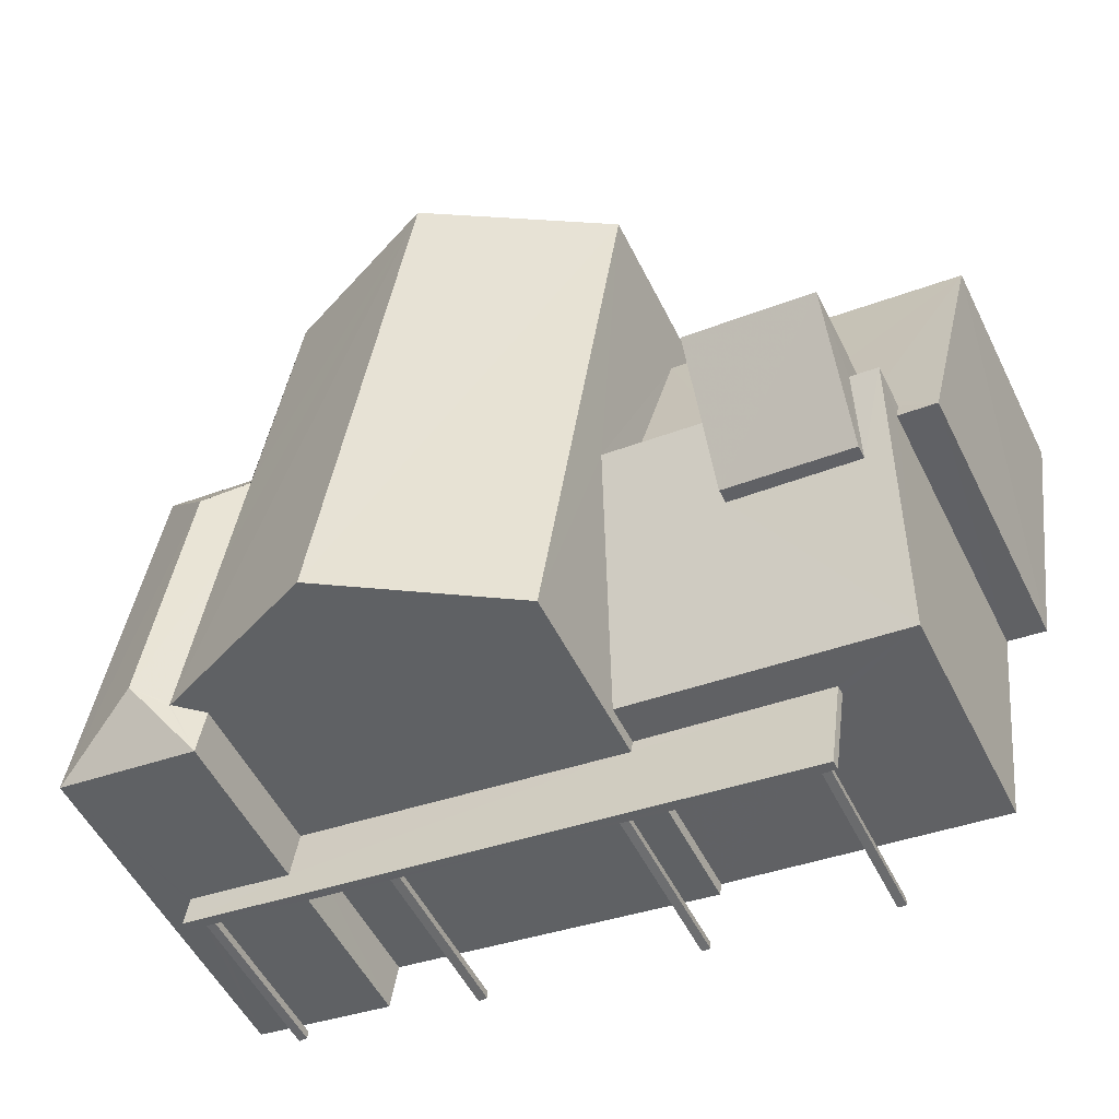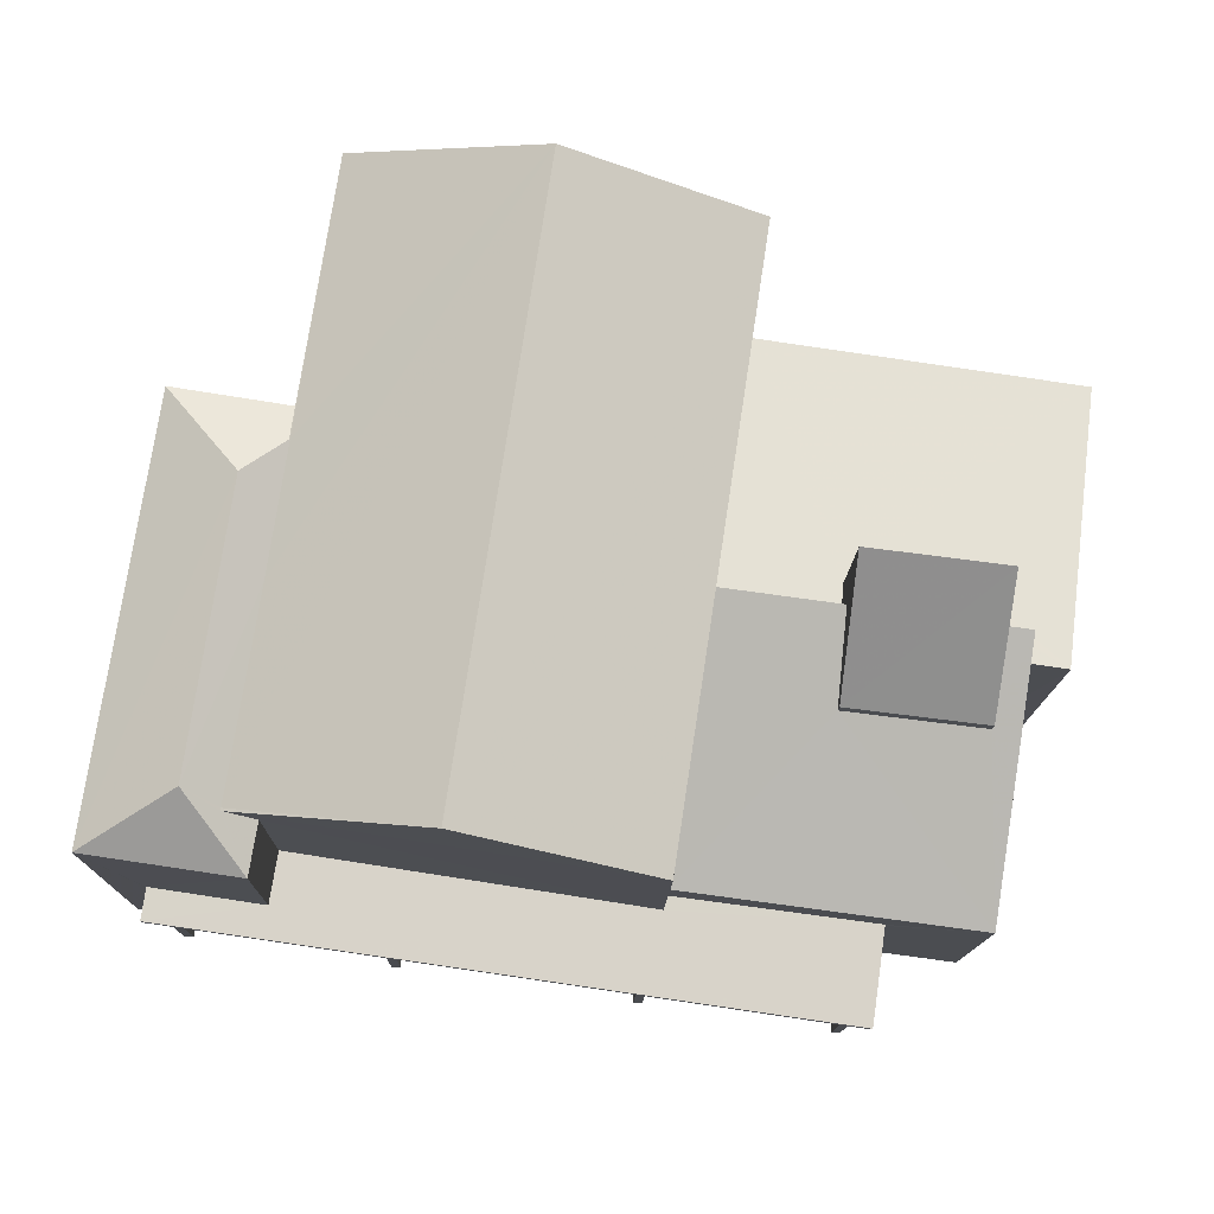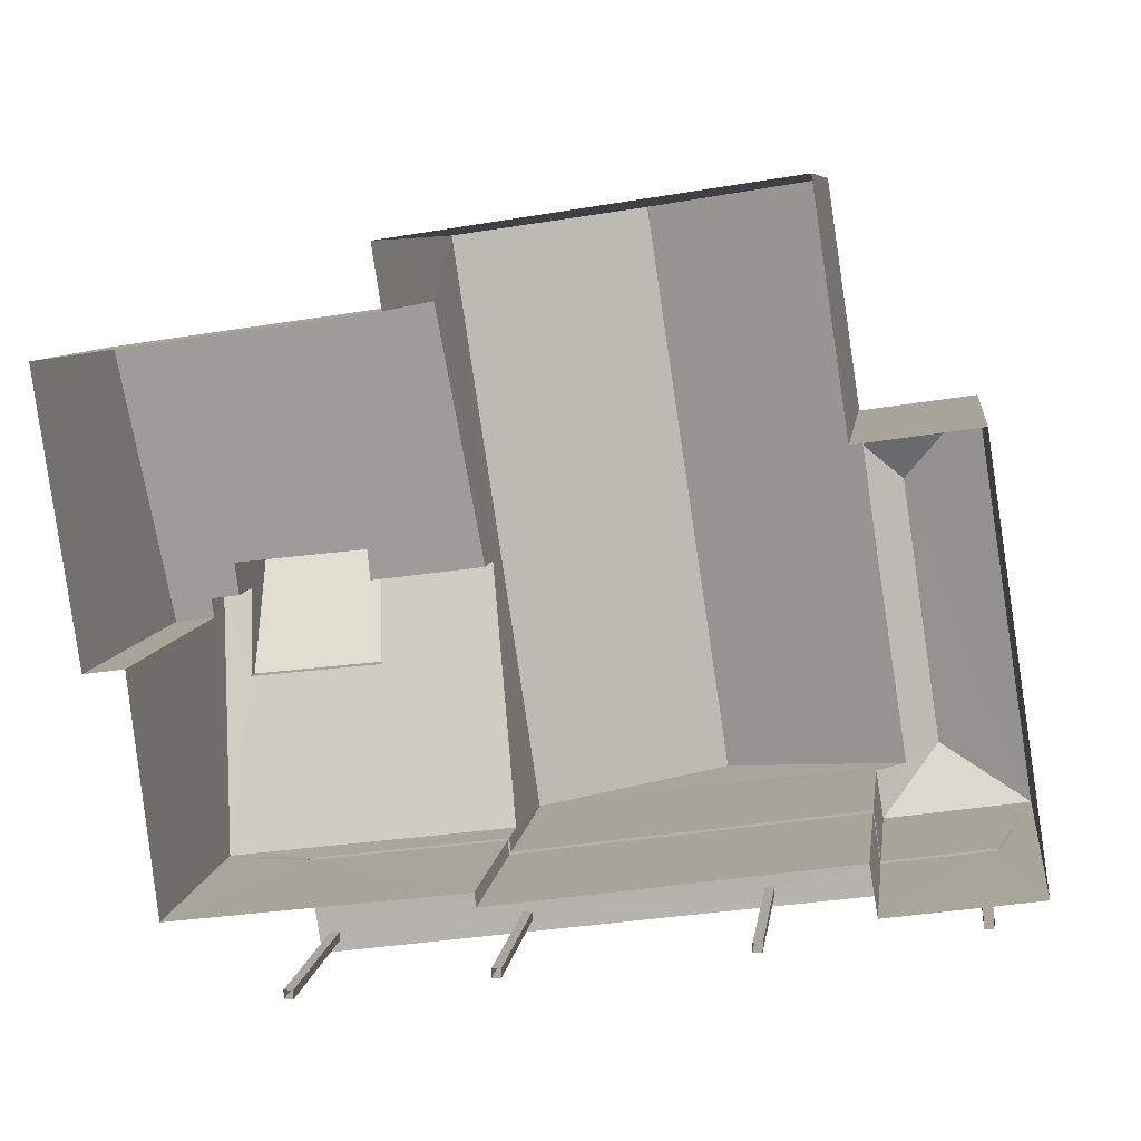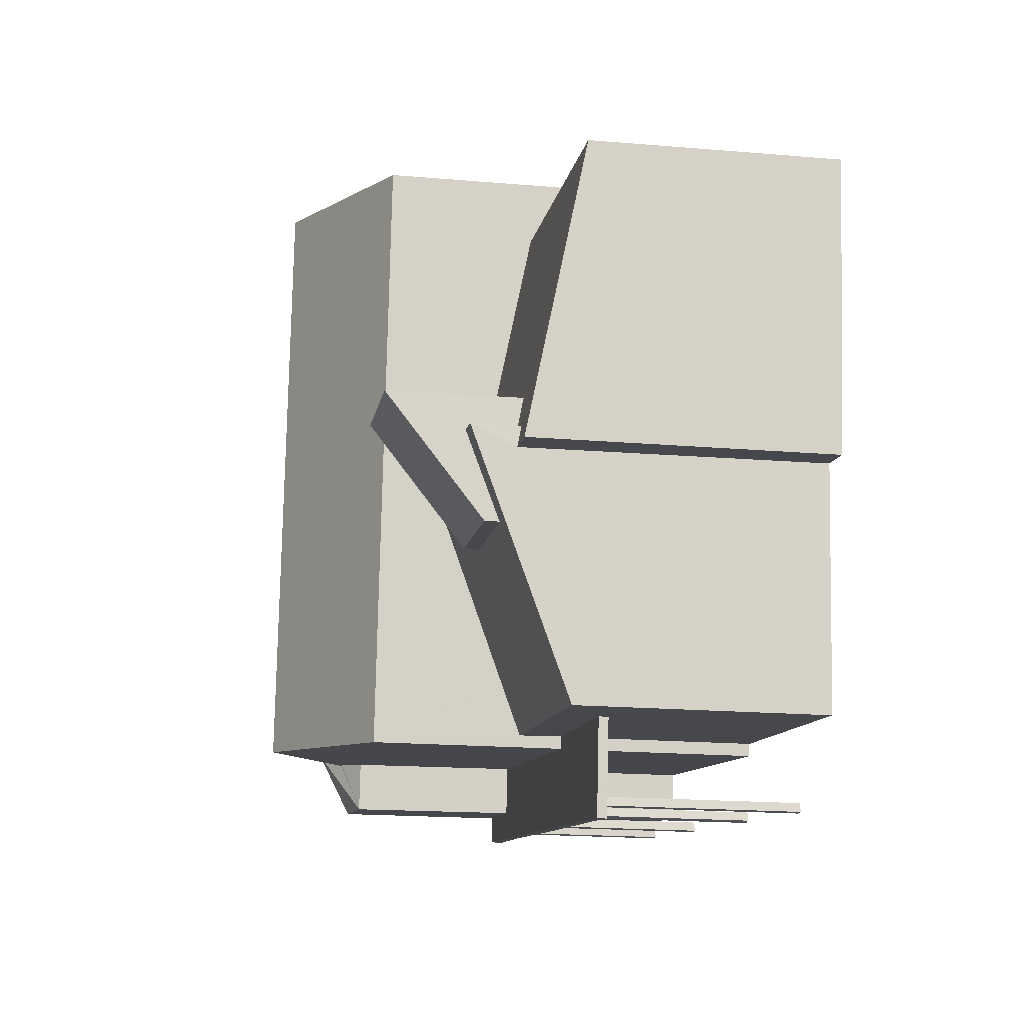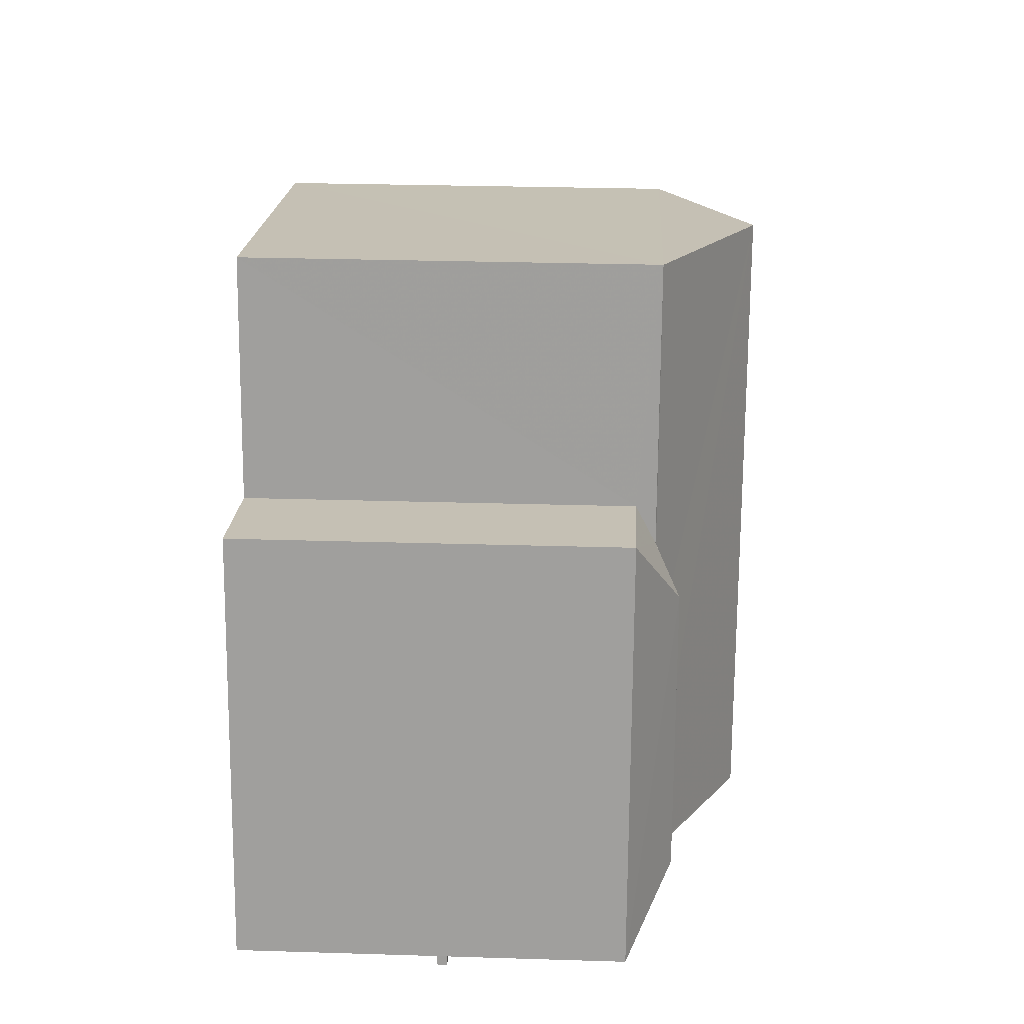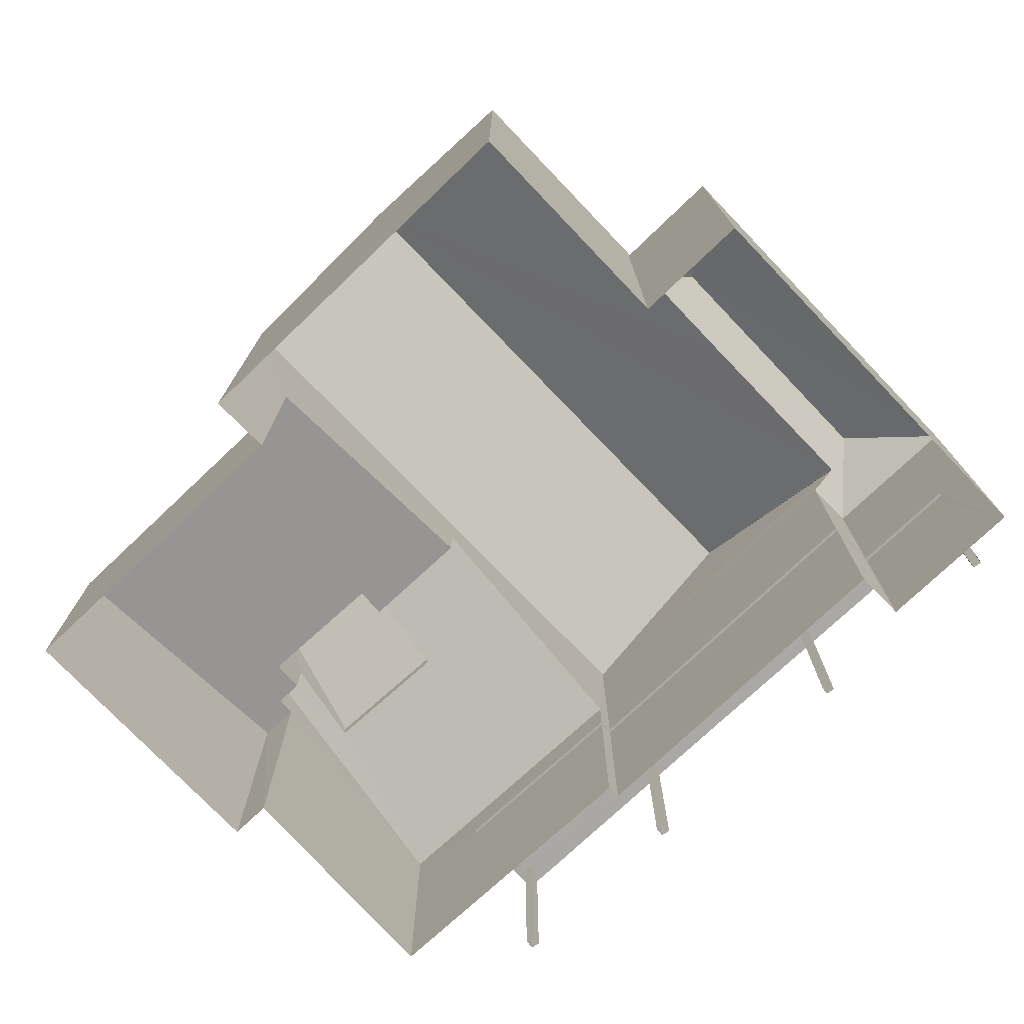
<metadata>
{"format":"obj","ext":"obj","renderer":"f3d","projection":"perspective","resolution":1024,"background":"white","views":[{"elev":-53.2,"azim":26.0,"up":"+Y"},{"elev":-13.7,"azim":-1.1,"up":"+Y"},{"elev":8.2,"azim":-172.3,"up":"+Y"},{"elev":-18.6,"azim":80.9,"up":"+Y"},{"elev":26.9,"azim":-87.1,"up":"+Y"},{"elev":-74.9,"azim":-144.8,"up":"+Z"}]}
</metadata>
<code>
v -8.839e+04 -9.872e+04 10.14
v -8.839e+04 -9.872e+04 10.14
v -8.839e+04 -9.872e+04 10.14
v -8.839e+04 -9.872e+04 10.14
v -8.84e+04 -9.872e+04 10.14
v -8.84e+04 -9.872e+04 10.14
v -8.84e+04 -9.872e+04 10.14
v -8.84e+04 -9.872e+04 10.14
v -8.84e+04 -9.872e+04 10.14
v -8.84e+04 -9.872e+04 10.14
v -8.84e+04 -9.872e+04 10.14
v -8.84e+04 -9.872e+04 10.14
v -8.839e+04 -9.872e+04 10.14
v -8.839e+04 -9.872e+04 10.14
v -8.839e+04 -9.872e+04 10.14
v -8.839e+04 -9.872e+04 10.14
v -8.839e+04 -9.871e+04 10.14
v -8.839e+04 -9.871e+04 10.14
v -8.84e+04 -9.871e+04 10.14
v -8.84e+04 -9.871e+04 10.14
v -8.84e+04 -9.871e+04 10.14
v -8.84e+04 -9.872e+04 10.14
v -8.84e+04 -9.872e+04 10.14
v -8.839e+04 -9.871e+04 10.14
v -8.839e+04 -9.871e+04 10.14
v -8.839e+04 -9.871e+04 10.14
v -8.84e+04 -9.872e+04 10.14
v -8.839e+04 -9.872e+04 10.14
v -8.839e+04 -9.872e+04 10.14
v -8.839e+04 -9.872e+04 10.14
v -8.84e+04 -9.872e+04 13.14
v -8.84e+04 -9.872e+04 13.14
v -8.84e+04 -9.872e+04 13.14
v -8.839e+04 -9.872e+04 13.14
v -8.839e+04 -9.872e+04 13.14
v -8.839e+04 -9.872e+04 13.14
v -8.839e+04 -9.872e+04 13.14
v -8.839e+04 -9.872e+04 13.14
v -8.84e+04 -9.872e+04 13.14
v -8.839e+04 -9.872e+04 13.14
v -8.839e+04 -9.872e+04 13.14
v -8.839e+04 -9.872e+04 13.14
v -8.839e+04 -9.872e+04 13.14
v -8.84e+04 -9.872e+04 13.14
v -8.84e+04 -9.872e+04 13.14
v -8.84e+04 -9.872e+04 13.14
v -8.84e+04 -9.872e+04 13.14
v -8.84e+04 -9.872e+04 13.14
v -8.84e+04 -9.872e+04 13.14
v -8.84e+04 -9.872e+04 13.14
v -8.84e+04 -9.872e+04 13.14
v -8.84e+04 -9.872e+04 13.14
v -8.839e+04 -9.872e+04 13.14
v -8.839e+04 -9.872e+04 13.14
v -8.84e+04 -9.872e+04 13.14
v -8.839e+04 -9.872e+04 13.14
v -8.839e+04 -9.872e+04 13.14
v -8.839e+04 -9.872e+04 13.14
v -8.839e+04 -9.872e+04 13.14
v -8.84e+04 -9.872e+04 13.14
v -8.84e+04 -9.872e+04 13.14
v -8.839e+04 -9.872e+04 13.29
v -8.839e+04 -9.872e+04 13.29
v -8.839e+04 -9.872e+04 13.29
v -8.839e+04 -9.872e+04 13.29
v -8.84e+04 -9.872e+04 13.29
v -8.84e+04 -9.872e+04 13.29
v -8.84e+04 -9.872e+04 13.29
v -8.84e+04 -9.872e+04 13.29
v -8.84e+04 -9.871e+04 16.7
v -8.84e+04 -9.872e+04 16.7
v -8.84e+04 -9.871e+04 16.34
v -8.84e+04 -9.871e+04 16.34
v -8.84e+04 -9.872e+04 16.03
v -8.84e+04 -9.872e+04 16.33
v -8.84e+04 -9.872e+04 16.03
v -8.84e+04 -9.872e+04 16.34
v -8.84e+04 -9.872e+04 16.34
v -8.84e+04 -9.872e+04 16.03
v -8.84e+04 -9.871e+04 16.03
v -8.84e+04 -9.871e+04 16.33
v -8.84e+04 -9.871e+04 16.03
v -8.839e+04 -9.871e+04 15.52
v -8.839e+04 -9.872e+04 13.97
v -8.839e+04 -9.871e+04 14.98
v -8.839e+04 -9.871e+04 15.52
v -8.839e+04 -9.871e+04 15.52
v -8.839e+04 -9.871e+04 15
v -8.839e+04 -9.872e+04 13.97
v -8.839e+04 -9.871e+04 15.52
v -8.839e+04 -9.871e+04 14.77
v -8.839e+04 -9.871e+04 14.77
v -8.839e+04 -9.871e+04 14.67
v -8.839e+04 -9.871e+04 13.97
v -8.839e+04 -9.871e+04 14.82
v -8.839e+04 -9.871e+04 14.82
v -8.839e+04 -9.871e+04 14.76
v -8.839e+04 -9.871e+04 13.97
v -8.839e+04 -9.871e+04 14.66
v -8.839e+04 -9.871e+04 14.76
v -8.839e+04 -9.871e+04 16.73
v -8.839e+04 -9.871e+04 15.22
v -8.839e+04 -9.871e+04 15.22
v -8.839e+04 -9.871e+04 16.73
v -8.84e+04 -9.871e+04 16.33
v -8.84e+04 -9.871e+04 17.77
v -8.84e+04 -9.872e+04 17.77
v -8.839e+04 -9.871e+04 16.33
v -8.839e+04 -9.872e+04 16.33
f 1 2 3
f 4 1 3
f 5 6 7
f 8 5 7
f 9 10 11
f 12 9 11
f 13 14 15
f 13 16 14
f 17 18 19
f 19 18 20
f 21 20 22
f 23 21 22
f 24 18 25
f 24 25 26
f 23 22 27
f 28 29 24
f 30 22 29
f 20 18 29
f 22 20 29
f 29 18 24
f 31 32 33
f 34 35 33
f 36 37 38
f 36 34 39
f 33 32 39
f 37 40 38
f 36 38 34
f 34 33 39
f 37 41 40
f 33 35 42
f 43 42 40
f 41 43 40
f 42 35 40
f 44 45 46
f 45 47 48
f 49 48 47
f 50 51 52
f 36 53 54
f 46 53 55
f 36 54 56
f 31 51 50
f 57 58 56
f 45 50 47
f 57 42 59
f 31 44 32
f 53 39 55
f 42 43 59
f 44 46 55
f 58 41 37
f 57 59 58
f 37 36 56
f 36 39 53
f 44 31 45
f 45 31 50
f 58 37 56
f 49 60 48
f 61 60 49
f 51 61 52
f 61 49 52
f 62 63 64
f 64 65 62
f 66 67 63
f 68 67 66
f 69 66 62
f 62 66 63
f 70 71 72
f 73 70 72
f 74 75 76
f 77 71 76
f 78 72 71
f 77 78 71
f 75 77 76
f 71 70 79
f 79 70 80
f 70 81 80
f 80 81 82
f 73 81 70
f 76 71 79
f 83 84 85
f 86 83 85
f 87 88 89
f 84 89 85
f 88 87 90
f 85 89 88
f 91 92 93
f 94 91 93
f 95 96 97
f 94 93 98
f 99 96 98
f 99 100 97
f 93 99 98
f 99 97 96
f 101 102 103
f 101 104 102
f 81 73 105
f 105 73 106
f 72 78 106
f 73 72 106
f 107 106 78
f 77 107 78
f 108 107 109
f 106 107 108
f 64 63 57
f 56 64 57
f 33 42 63
f 67 31 33
f 42 57 63
f 67 51 31
f 61 51 67
f 67 33 63
f 68 61 67
f 68 60 61
f 66 76 68
f 48 27 45
f 27 48 23
f 76 79 68
f 79 23 60
f 68 79 60
f 23 48 60
f 79 80 21
f 23 79 21
f 80 20 21
f 80 82 20
f 46 27 22
f 46 45 27
f 69 74 76
f 66 69 76
f 64 89 84
f 89 56 28
f 28 56 29
f 84 65 64
f 29 56 54
f 89 64 56
f 97 87 95
f 24 95 89
f 24 89 28
f 95 87 89
f 91 83 86
f 92 91 86
f 100 90 87
f 97 100 87
f 18 94 98
f 25 18 98
f 98 26 25
f 98 96 26
f 24 26 96
f 95 24 96
f 100 99 90
f 90 103 88
f 99 101 90
f 90 101 103
f 88 103 102
f 85 88 102
f 93 86 104
f 104 86 102
f 86 85 102
f 92 86 93
f 93 104 101
f 99 93 101
f 106 108 105
f 75 107 77
f 75 109 107
f 46 30 53
f 46 22 30
f 20 82 19
f 19 82 105
f 82 81 105
f 105 17 19
f 105 108 17
f 29 53 30
f 29 54 53
f 18 17 94
f 17 108 94
f 65 84 62
f 62 84 109
f 83 108 109
f 91 94 83
f 84 83 109
f 94 108 83
f 109 74 62
f 62 74 69
f 75 74 109
f 58 13 15
f 41 58 15
f 58 16 13
f 58 59 16
f 59 14 16
f 59 43 14
f 41 15 14
f 43 41 14
f 34 4 3
f 34 38 4
f 38 1 4
f 38 40 1
f 35 2 1
f 40 35 1
f 34 3 2
f 35 34 2
f 55 12 11
f 44 55 11
f 55 9 12
f 55 39 9
f 39 10 9
f 39 32 10
f 44 11 10
f 32 44 10
f 47 8 7
f 49 47 7
f 47 5 8
f 47 50 5
f 52 6 5
f 50 52 5
f 52 7 6
f 52 49 7

</code>
